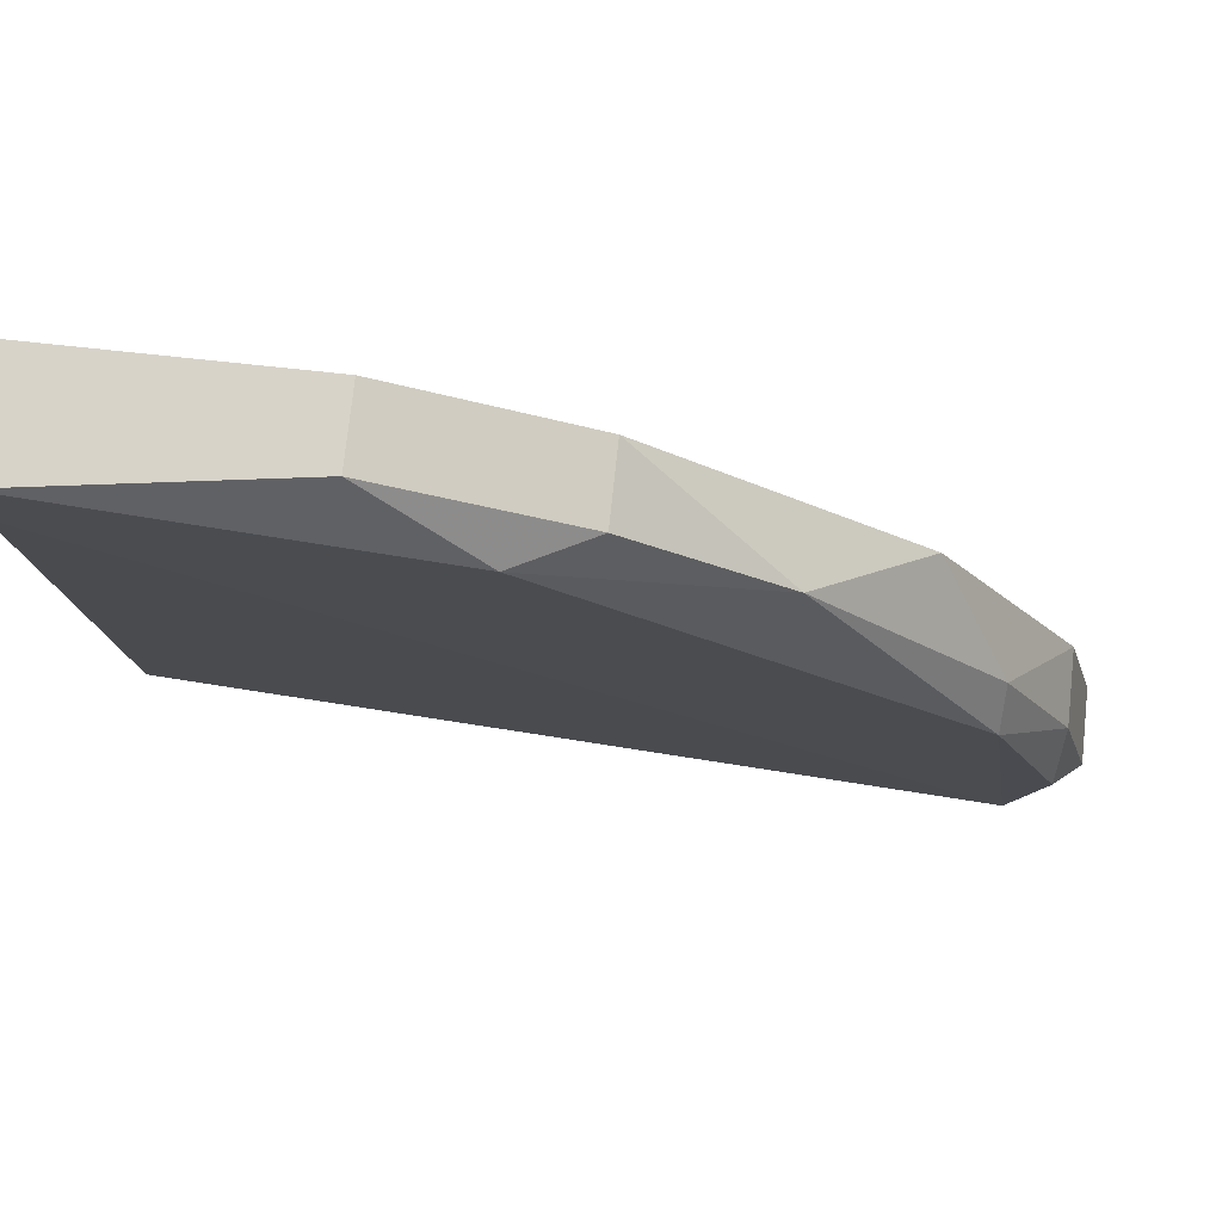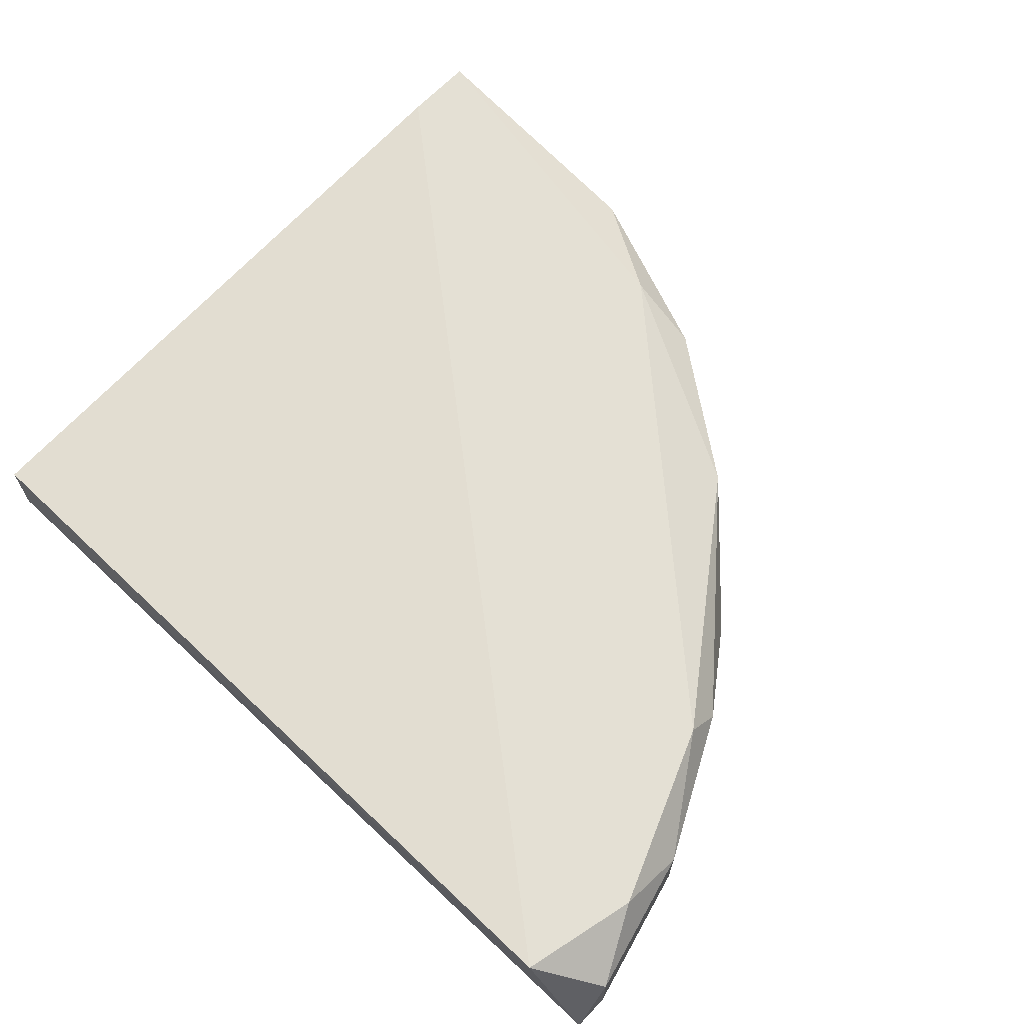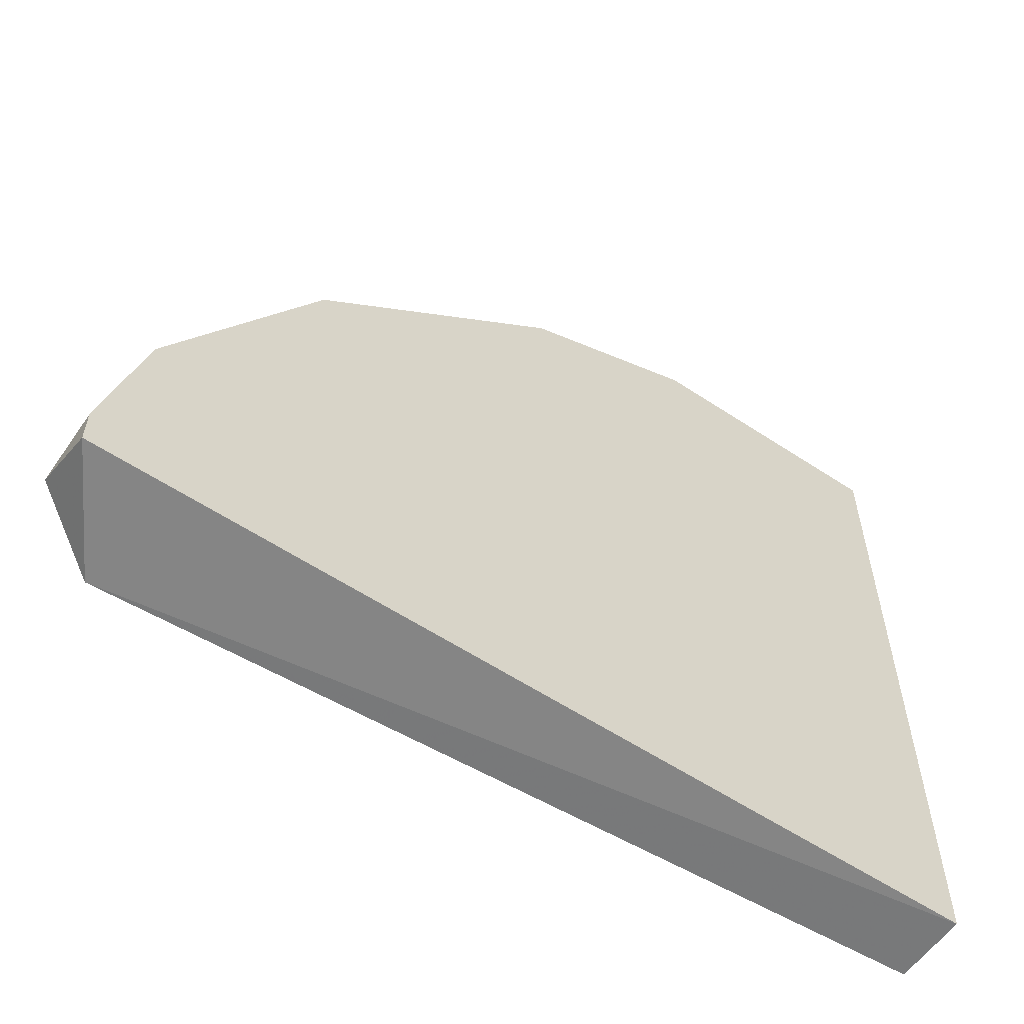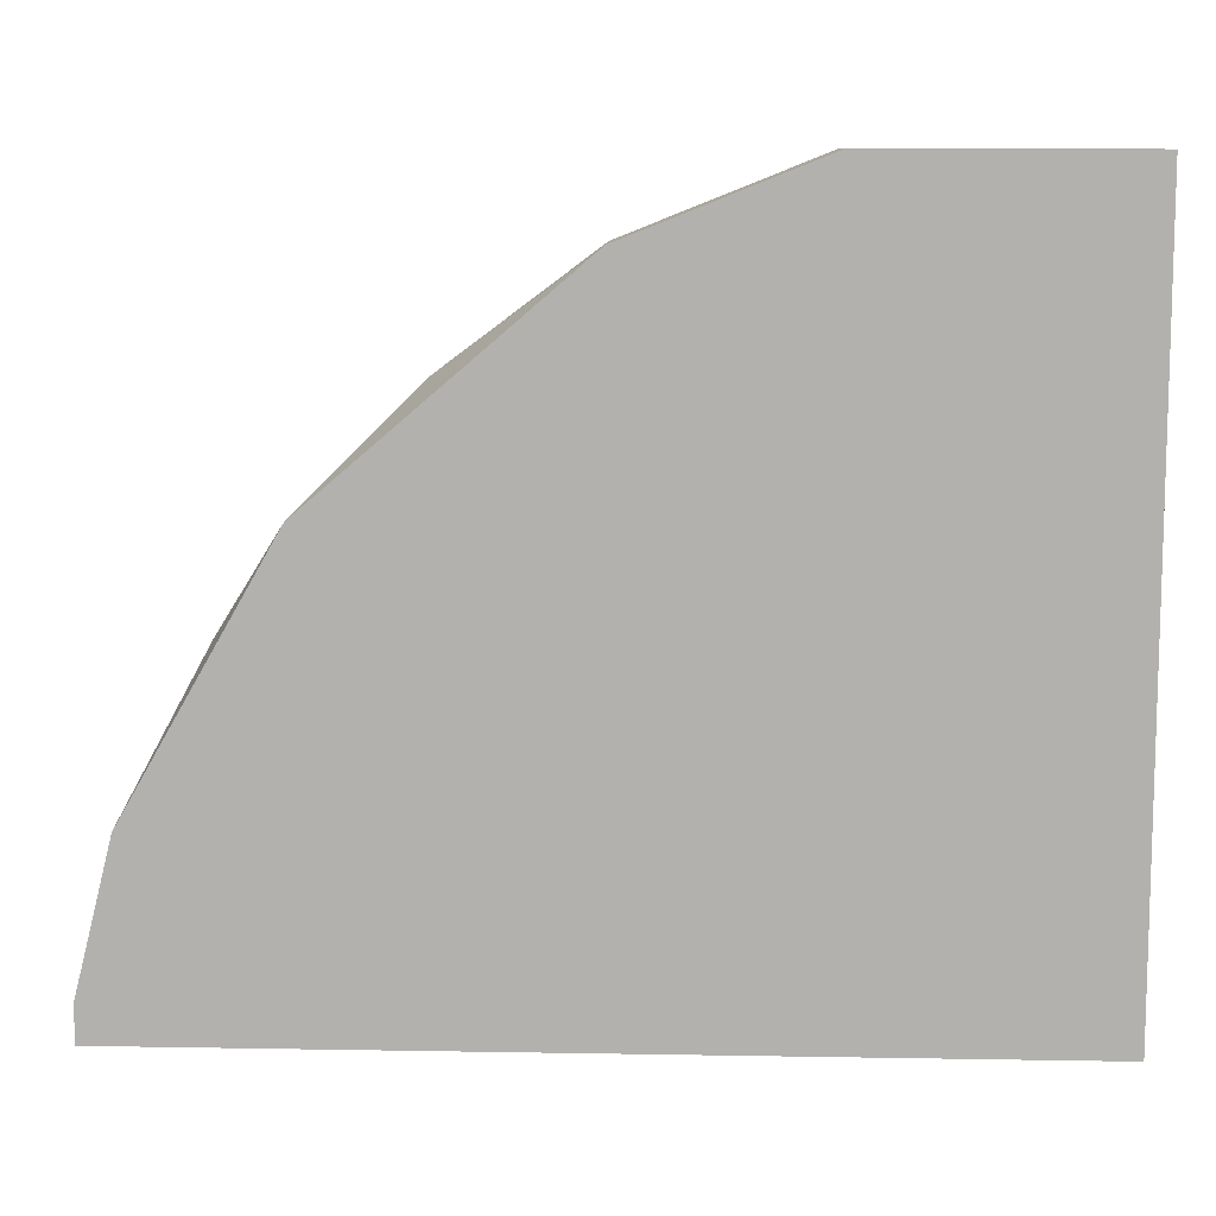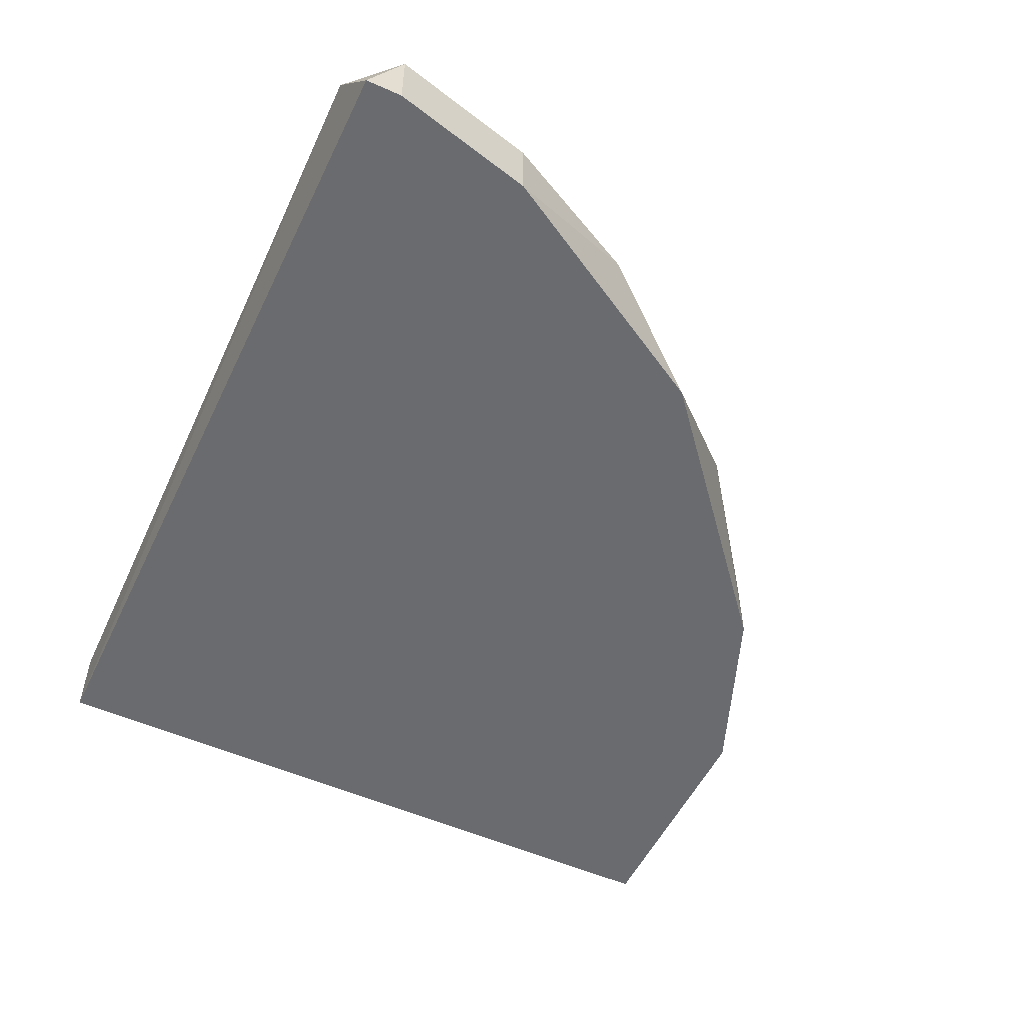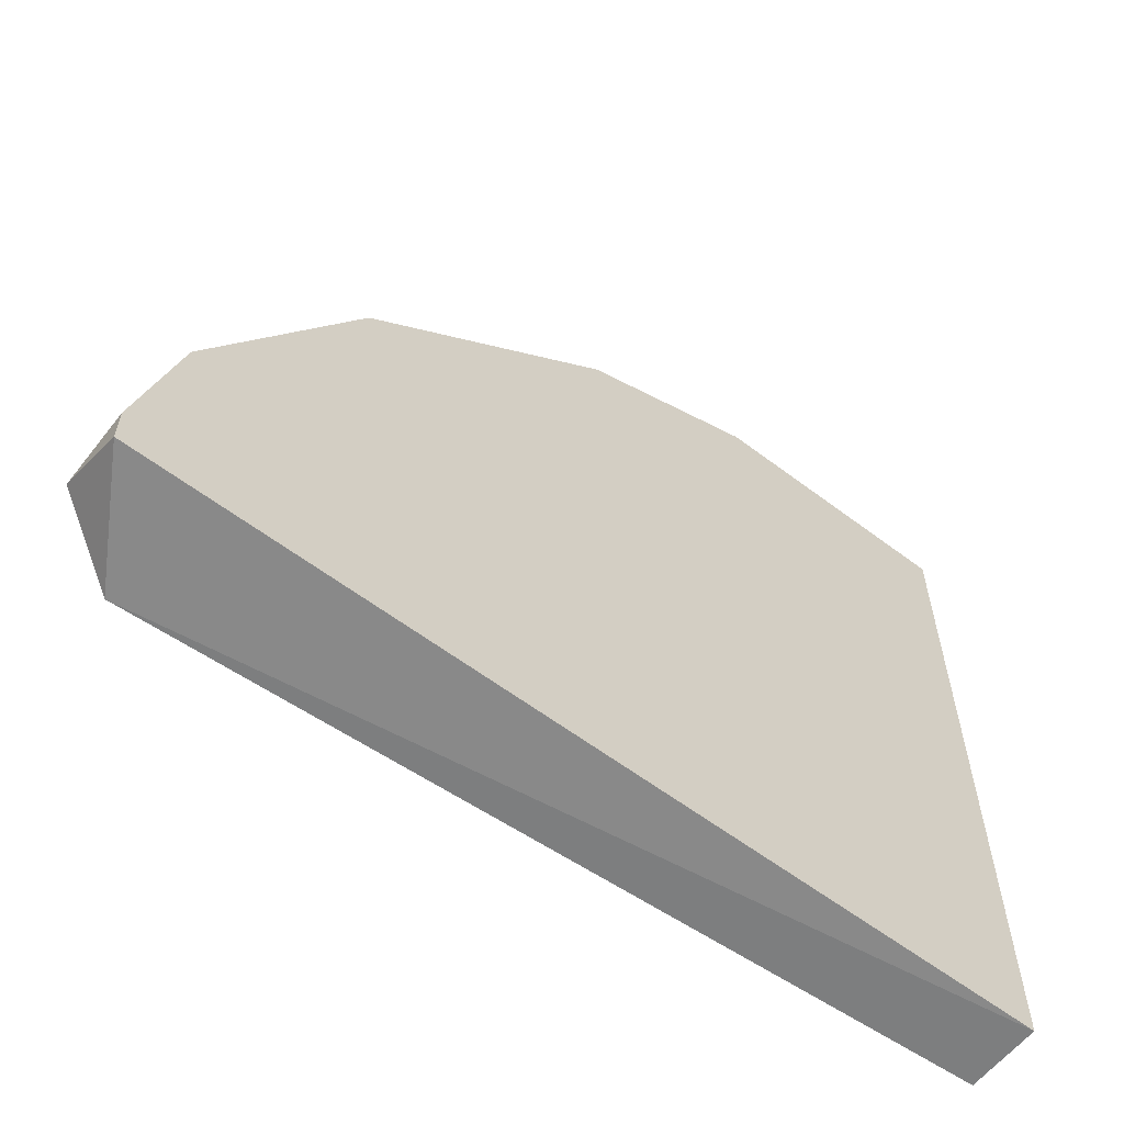
<metadata>
{"format":"obj","ext":"obj","renderer":"f3d","projection":"perspective","resolution":1024,"background":"white","views":[{"elev":75.9,"azim":-173.9,"up":"+Z"},{"elev":66.1,"azim":-136.6,"up":"+Y"},{"elev":-57.9,"azim":-34.5,"up":"+Z"},{"elev":10.3,"azim":2.5,"up":"+Z"},{"elev":-53.4,"azim":-115.4,"up":"+Y"},{"elev":-59.6,"azim":-37.9,"up":"+Z"}]}
</metadata>
<code>
v -0.244 -0.2834 0.1909
v -0.3254 -0.3037 0.0384
v -0.3254 -0.3037 0.04855
v -0.08135 -0.3037 0.2417
v -0.08135 -0.2834 0.0384
v -0.3073 -0.2728 0.0361
v -0.08135 -0.2732 0.2417
v -0.08135 -0.3037 0.0384
v -0.2034 -0.3037 0.2214
v -0.2949 -0.2732 0.1197
v -0.2745 -0.3037 0.1604
v -0.1831 -0.2732 0.2214
v -0.1526 -0.2834 0.2417
v -0.3152 -0.2834 0.08924
v -0.08135 -0.2732 0.2214
v -0.1526 -0.3037 0.2417
v -0.3254 -0.2834 0.04855
v -0.2034 -0.2834 0.2214
v -0.3152 -0.3037 0.08924
v -0.2949 -0.2834 0.1299
v -0.3152 -0.2732 0.0689
f 17 14 21
f 3 2 4
f 4 5 7
f 4 2 8
f 5 4 8
f 2 6 8
f 6 5 8
f 3 4 9
f 9 1 11
f 3 9 11
f 7 6 12
f 10 1 12
f 6 10 12
f 4 7 13
f 7 12 13
f 5 6 15
f 7 5 15
f 6 7 15
f 9 4 16
f 4 13 16
f 13 9 16
f 2 3 17
f 6 2 17
f 3 14 17
f 1 9 18
f 12 1 18
f 9 13 18
f 13 12 18
f 3 11 19
f 14 3 19
f 14 19 20
f 1 10 20
f 11 1 20
f 10 14 20
f 19 11 20
f 10 6 21
f 14 10 21
f 6 17 21

</code>
